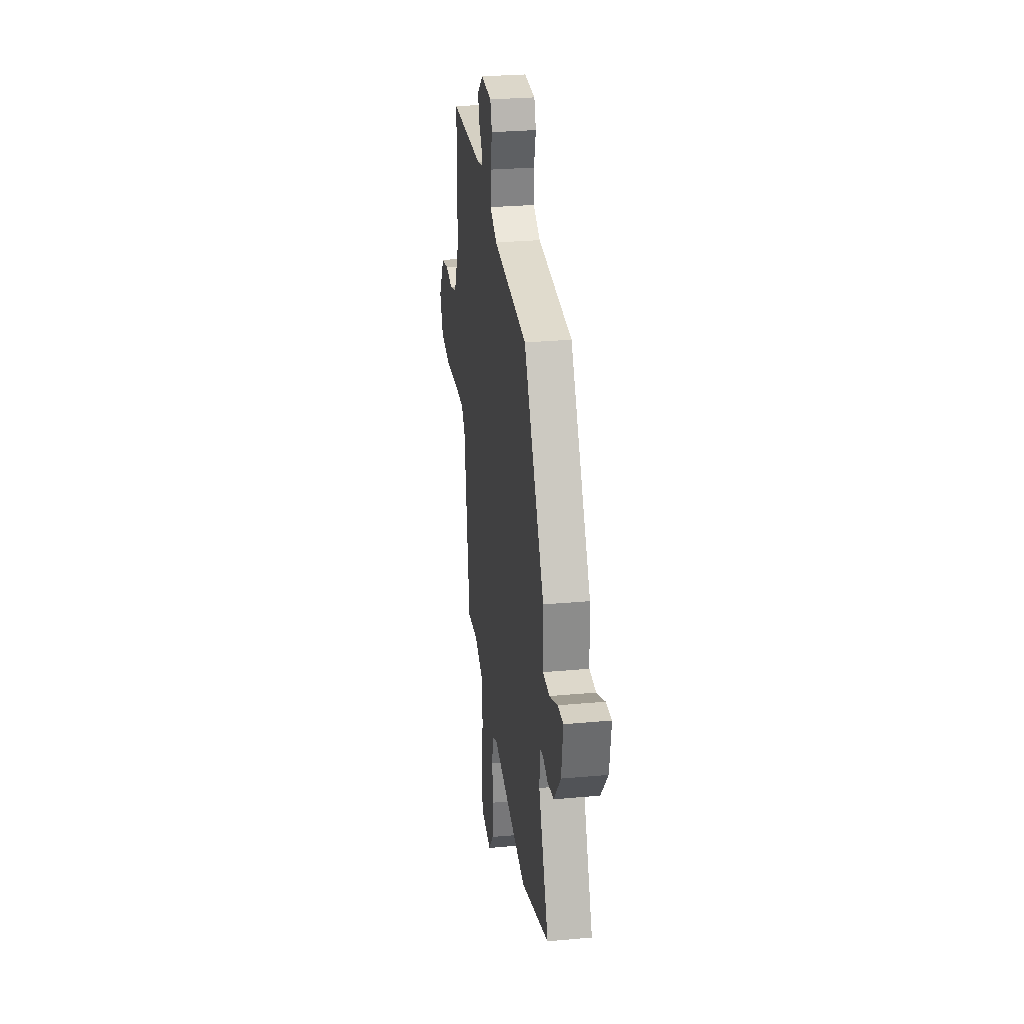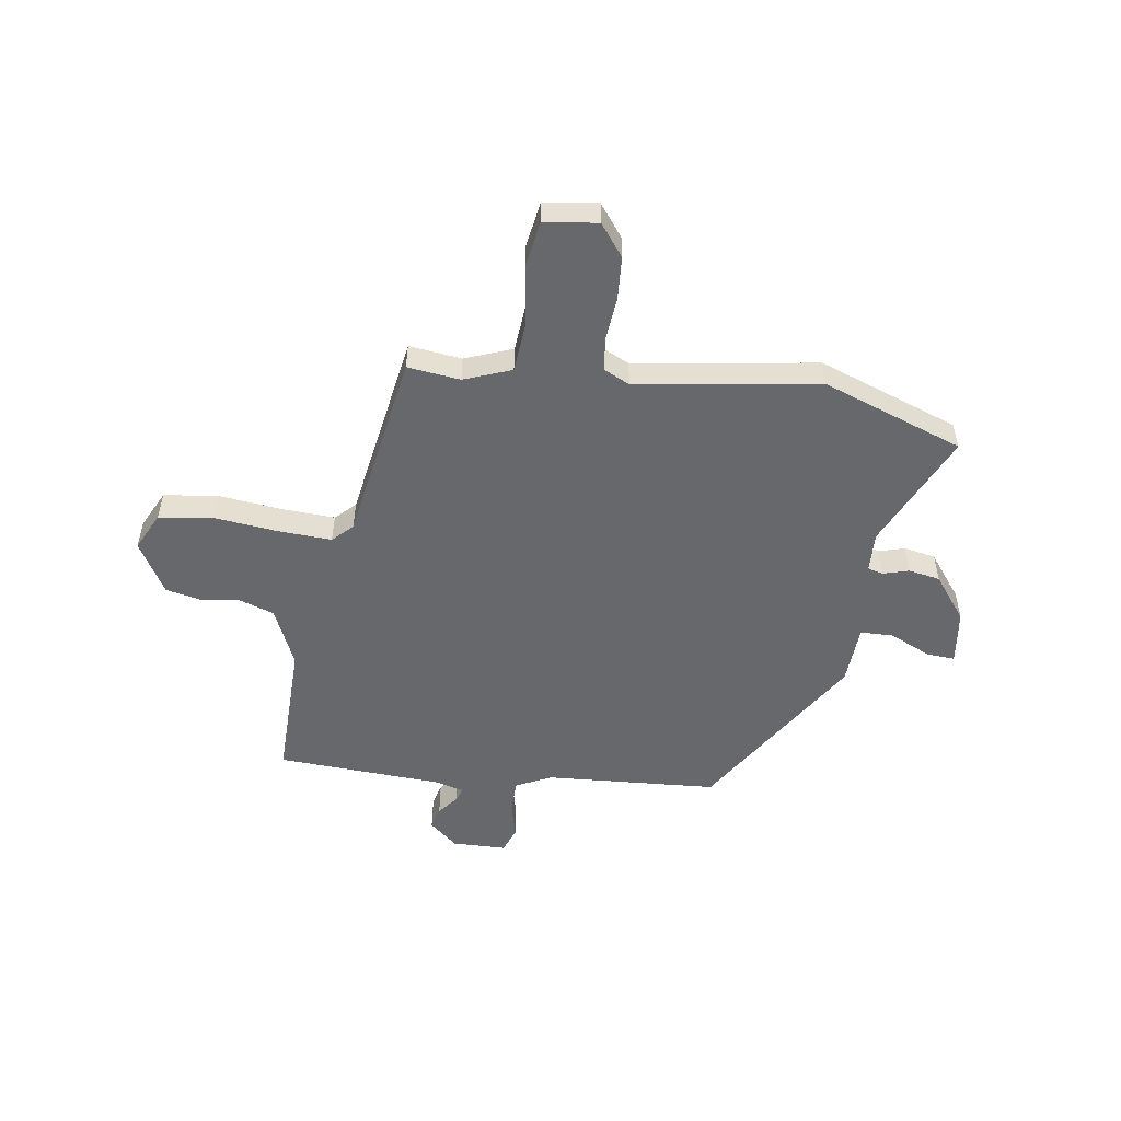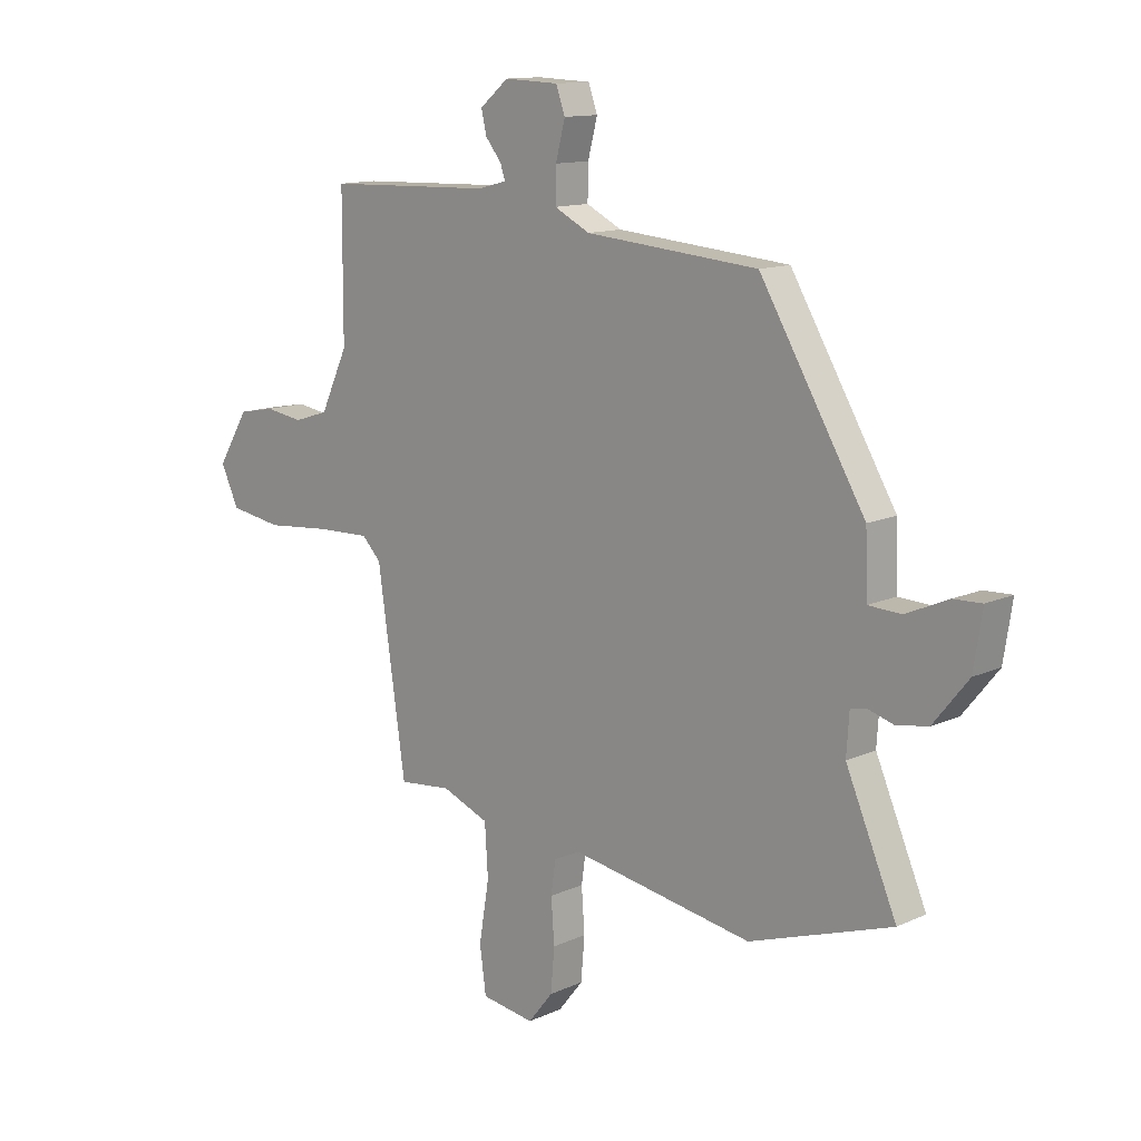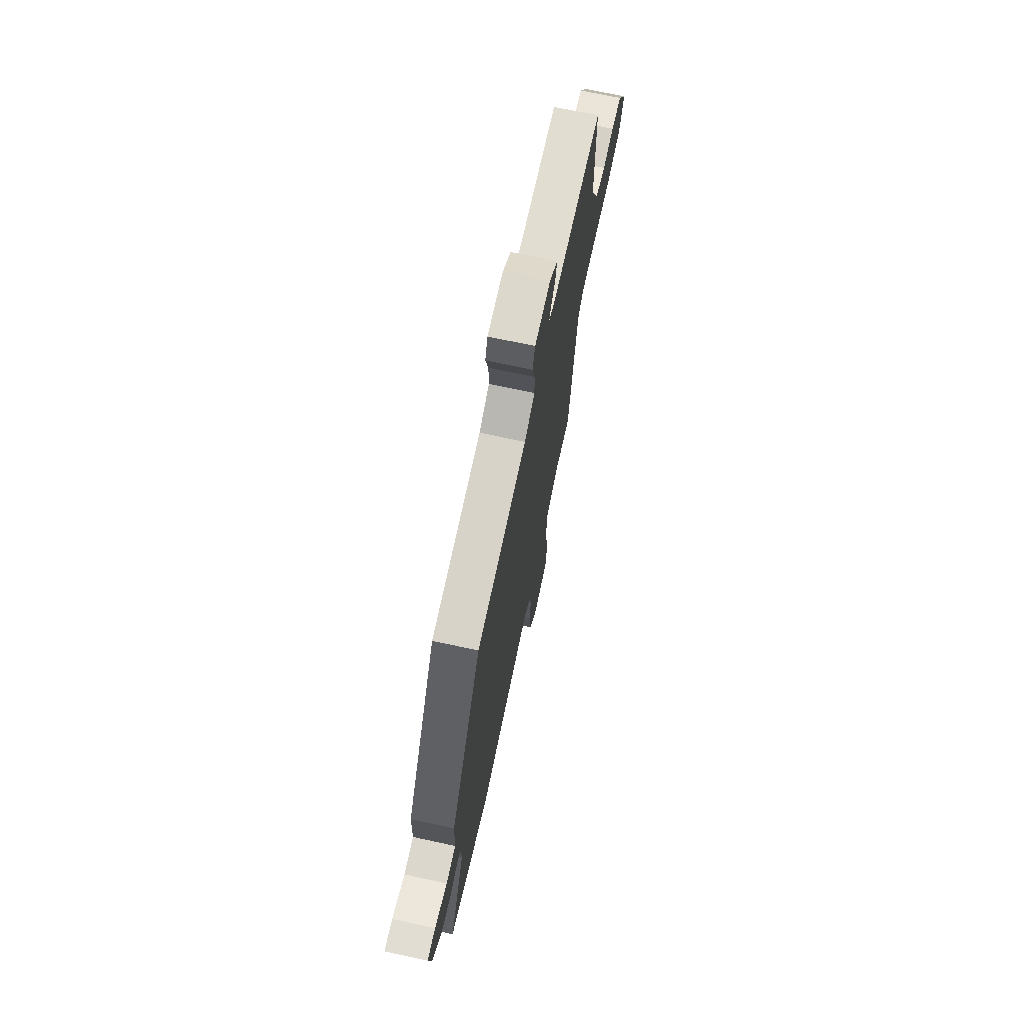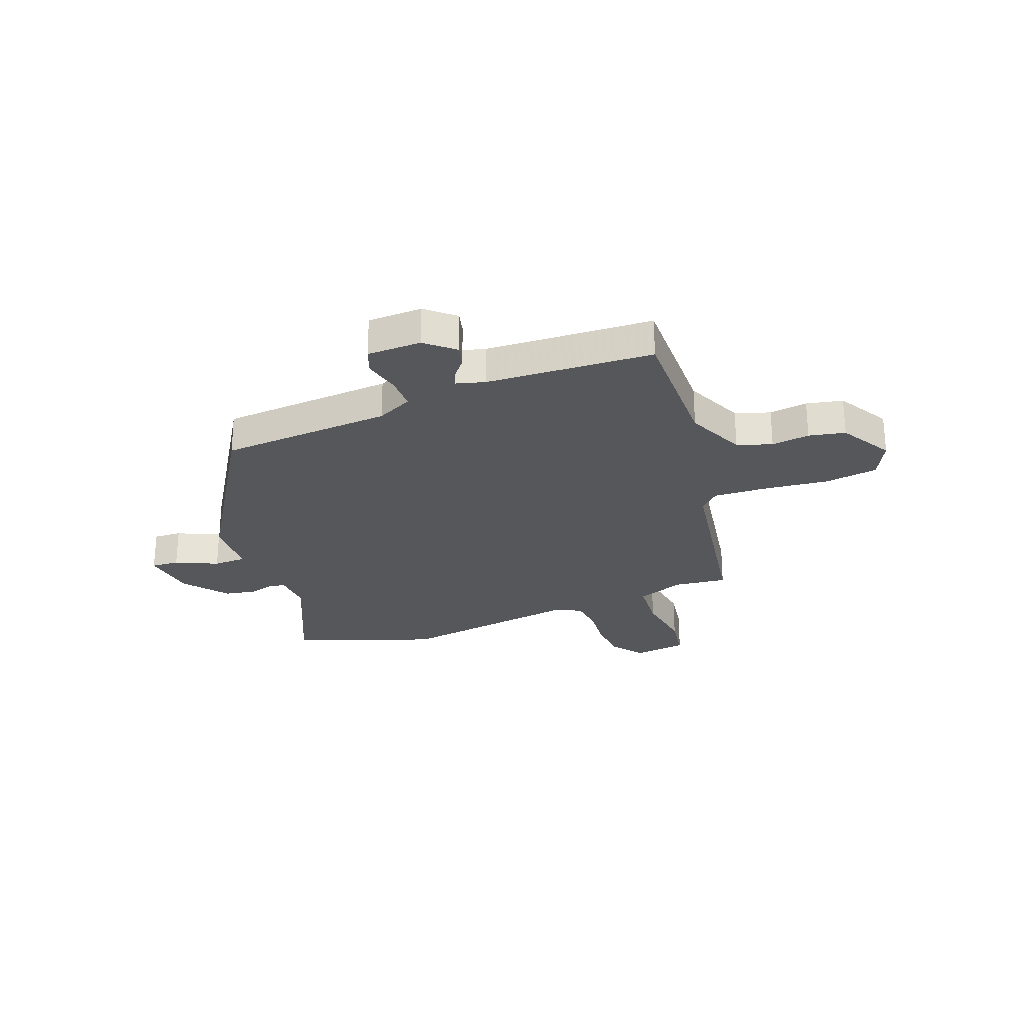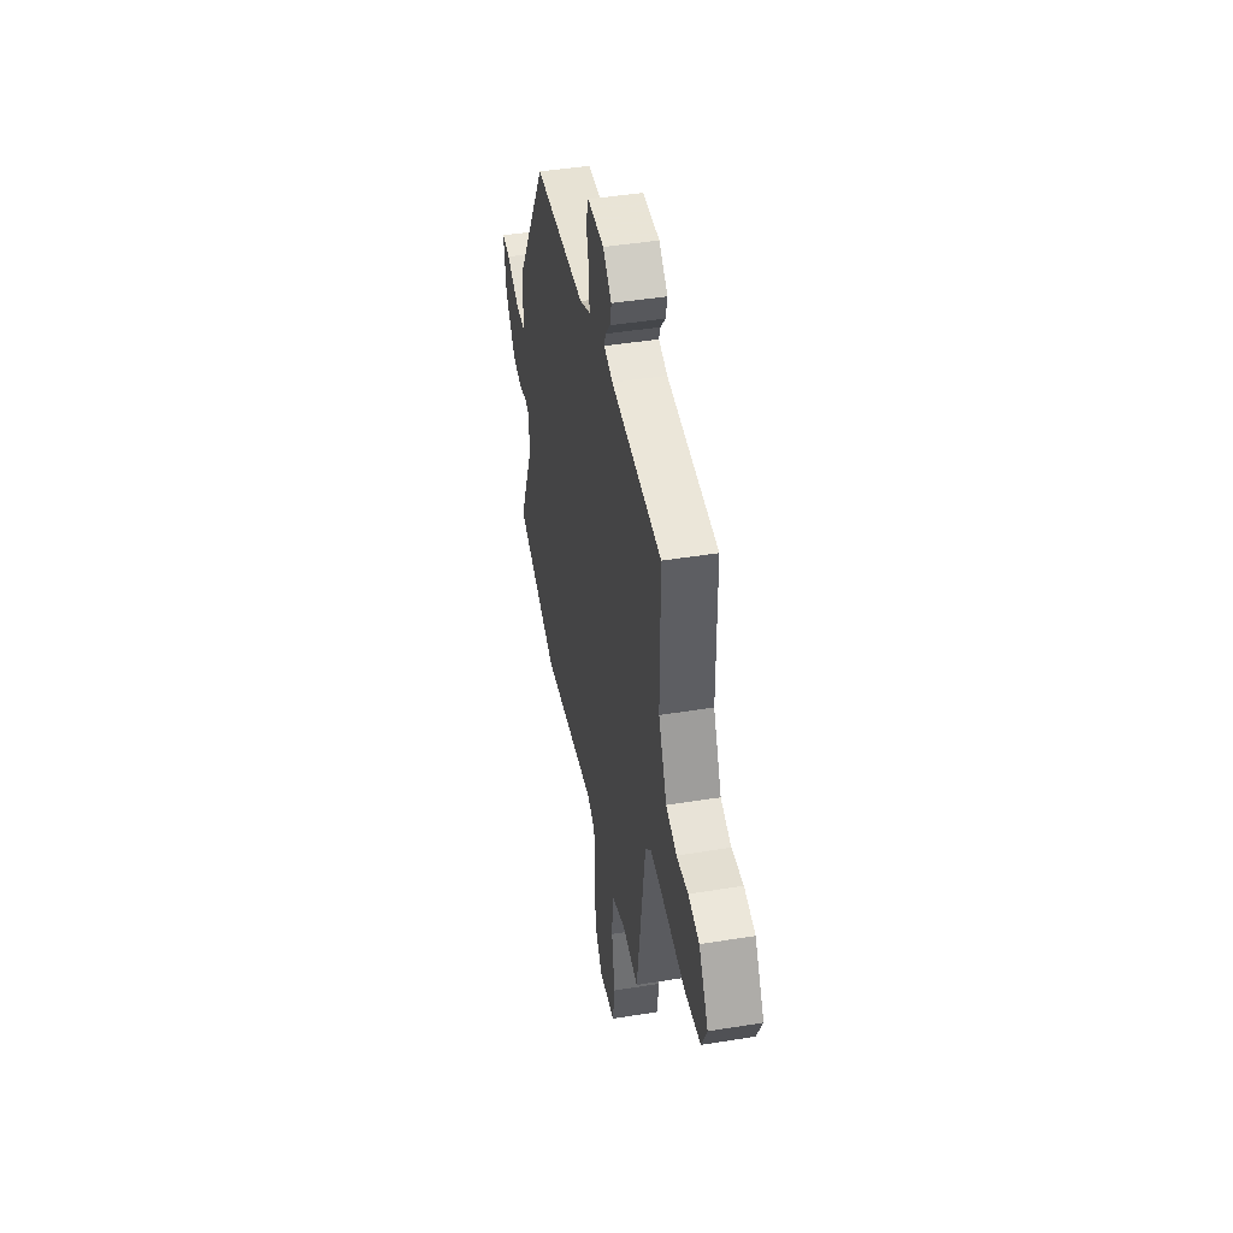
<metadata>
{"format":"obj","ext":"obj","renderer":"f3d","projection":"perspective","resolution":1024,"background":"white","views":[{"elev":28.3,"azim":-97.8,"up":"+Z"},{"elev":-52.5,"azim":170.4,"up":"+Y"},{"elev":12.7,"azim":-136.5,"up":"+Z"},{"elev":70.4,"azim":-77.8,"up":"+Z"},{"elev":-26.5,"azim":19.8,"up":"+Y"},{"elev":45.2,"azim":79.4,"up":"+Z"}]}
</metadata>
<code>
v -0.342 0.07 0.439
v -0.016 0.07 0.467
v 0.051 0.07 0.501
v 0.05 0.07 0.565
v 0.032 0.07 0.634
v 0.049 0.07 0.682
v 0.152 0.07 0.686
v 0.206 0.07 0.641
v 0.196 0.07 0.598
v 0.166 0.07 0.56
v 0.157 0.07 0.533
v 0.212 0.07 0.519
v 0.527 0.07 0.509
v 0.528 0.07 0.243
v 0.58 0.07 0.132
v 0.646 0.07 0.111
v 0.718 0.07 0.122
v 0.787 0.07 0.109
v 0.846 0.07 0.012
v 0.812 0.07 -0.061
v 0.712 0.07 -0.077
v 0.589 0.07 -0.066
v 0.488 0.07 -0.063
v 0.452 0.07 -0.1
v 0.399 0.07 -0.465
v 0.299 0.07 -0.455
v 0.21 0.07 -0.491
v 0.204 0.07 -0.588
v 0.223 0.07 -0.703
v 0.211 0.07 -0.79
v 0.11 0.07 -0.805
v 0.063 0.07 -0.746
v 0.056 0.07 -0.664
v 0.062 0.07 -0.581
v 0.053 0.07 -0.518
v 0.003 0.07 -0.495
v -0.341 0.07 -0.554
v -0.61 0.07 -0.463
v -0.514 0.07 -0.24
v -0.519 0.07 -0.164
v -0.548 0.07 -0.157
v -0.597 0.07 -0.172
v -0.657 0.07 -0.162
v -0.723 0.07 -0.08
v -0.739 0.07 0.024
v -0.686 0.07 0.022
v -0.606 0.07 -0.013
v -0.544 0.07 -0.01
v -0.54 0.07 0.105
v -0.342 0 0.439
v -0.016 0 0.467
v 0.051 0 0.501
v 0.05 0 0.565
v 0.032 0 0.634
v 0.049 0 0.682
v 0.152 0 0.686
v 0.206 0 0.641
v 0.196 0 0.598
v 0.166 0 0.56
v 0.157 0 0.533
v 0.212 0 0.519
v 0.527 0 0.509
v 0.528 0 0.243
v 0.58 0 0.132
v 0.646 0 0.111
v 0.718 0 0.122
v 0.787 0 0.109
v 0.846 0 0.012
v 0.812 0 -0.061
v 0.712 0 -0.077
v 0.589 0 -0.066
v 0.488 0 -0.063
v 0.452 0 -0.1
v 0.399 0 -0.465
v 0.299 0 -0.455
v 0.21 0 -0.491
v 0.204 0 -0.588
v 0.223 0 -0.703
v 0.211 0 -0.79
v 0.11 0 -0.805
v 0.063 0 -0.746
v 0.056 0 -0.664
v 0.062 0 -0.581
v 0.053 0 -0.518
v 0.003 0 -0.495
v -0.341 0 -0.554
v -0.61 0 -0.463
v -0.514 0 -0.24
v -0.519 0 -0.164
v -0.548 0 -0.157
v -0.597 0 -0.172
v -0.657 0 -0.162
v -0.723 0 -0.08
v -0.739 0 0.024
v -0.686 0 0.022
v -0.606 0 -0.013
v -0.544 0 -0.01
v -0.54 0 0.105
f 48 49 1 2
f 45 46 47
f 44 45 47
f 43 44 47
f 42 43 47
f 41 42 47
f 40 41 47 48
f 36 37 38 39
f 35 36 39 40
f 32 33 34
f 31 32 34
f 30 31 34
f 29 30 34
f 28 29 34
f 27 28 34 35
f 48 2 3
f 40 48 3
f 35 40 3
f 27 35 3
f 26 27 3
f 20 21 22
f 19 20 22
f 18 19 22
f 17 18 22
f 16 17 22
f 15 16 22 23
f 14 15 23 24
f 12 13 14 24
f 8 9 10
f 7 8 10
f 6 7 10
f 5 6 10
f 4 5 10
f 4 10 11
f 3 4 11
f 24 25 26
f 12 24 26
f 11 12 26
f 3 11 26
f 51 50 98 97
f 96 95 94
f 96 94 93
f 96 93 92
f 96 92 91
f 96 91 90
f 97 96 90 89
f 88 87 86 85
f 89 88 85 84
f 83 82 81
f 83 81 80
f 83 80 79
f 83 79 78
f 83 78 77
f 84 83 77 76
f 52 51 97
f 52 97 89
f 52 89 84
f 52 84 76
f 52 76 75
f 71 70 69
f 71 69 68
f 71 68 67
f 71 67 66
f 71 66 65
f 72 71 65 64
f 73 72 64 63
f 73 63 62 61
f 59 58 57
f 59 57 56
f 59 56 55
f 59 55 54
f 59 54 53
f 60 59 53
f 60 53 52
f 75 74 73
f 75 73 61
f 75 61 60
f 75 60 52
f 1 50 51 2
f 2 51 52 3
f 3 52 53 4
f 4 53 54 5
f 5 54 55 6
f 6 55 56 7
f 7 56 57 8
f 8 57 58 9
f 9 58 59 10
f 10 59 60 11
f 11 60 61 12
f 12 61 62 13
f 13 62 63 14
f 14 63 64 15
f 15 64 65 16
f 16 65 66 17
f 17 66 67 18
f 18 67 68 19
f 19 68 69 20
f 20 69 70 21
f 21 70 71 22
f 22 71 72 23
f 23 72 73 24
f 24 73 74 25
f 25 74 75 26
f 26 75 76 27
f 27 76 77 28
f 28 77 78 29
f 29 78 79 30
f 30 79 80 31
f 31 80 81 32
f 32 81 82 33
f 33 82 83 34
f 34 83 84 35
f 35 84 85 36
f 36 85 86 37
f 37 86 87 38
f 38 87 88 39
f 39 88 89 40
f 40 89 90 41
f 41 90 91 42
f 42 91 92 43
f 43 92 93 44
f 44 93 94 45
f 45 94 95 46
f 46 95 96 47
f 47 96 97 48
f 48 97 98 49
f 49 98 50 1

</code>
